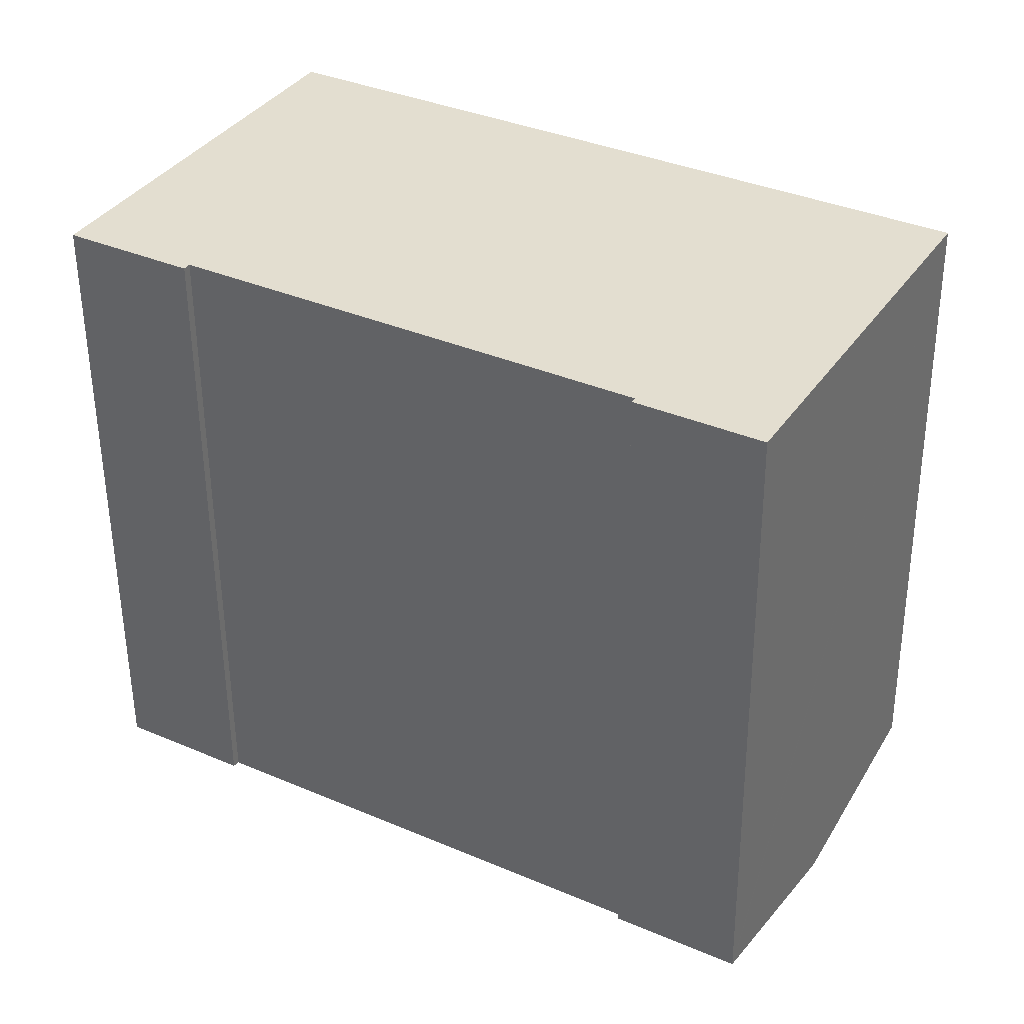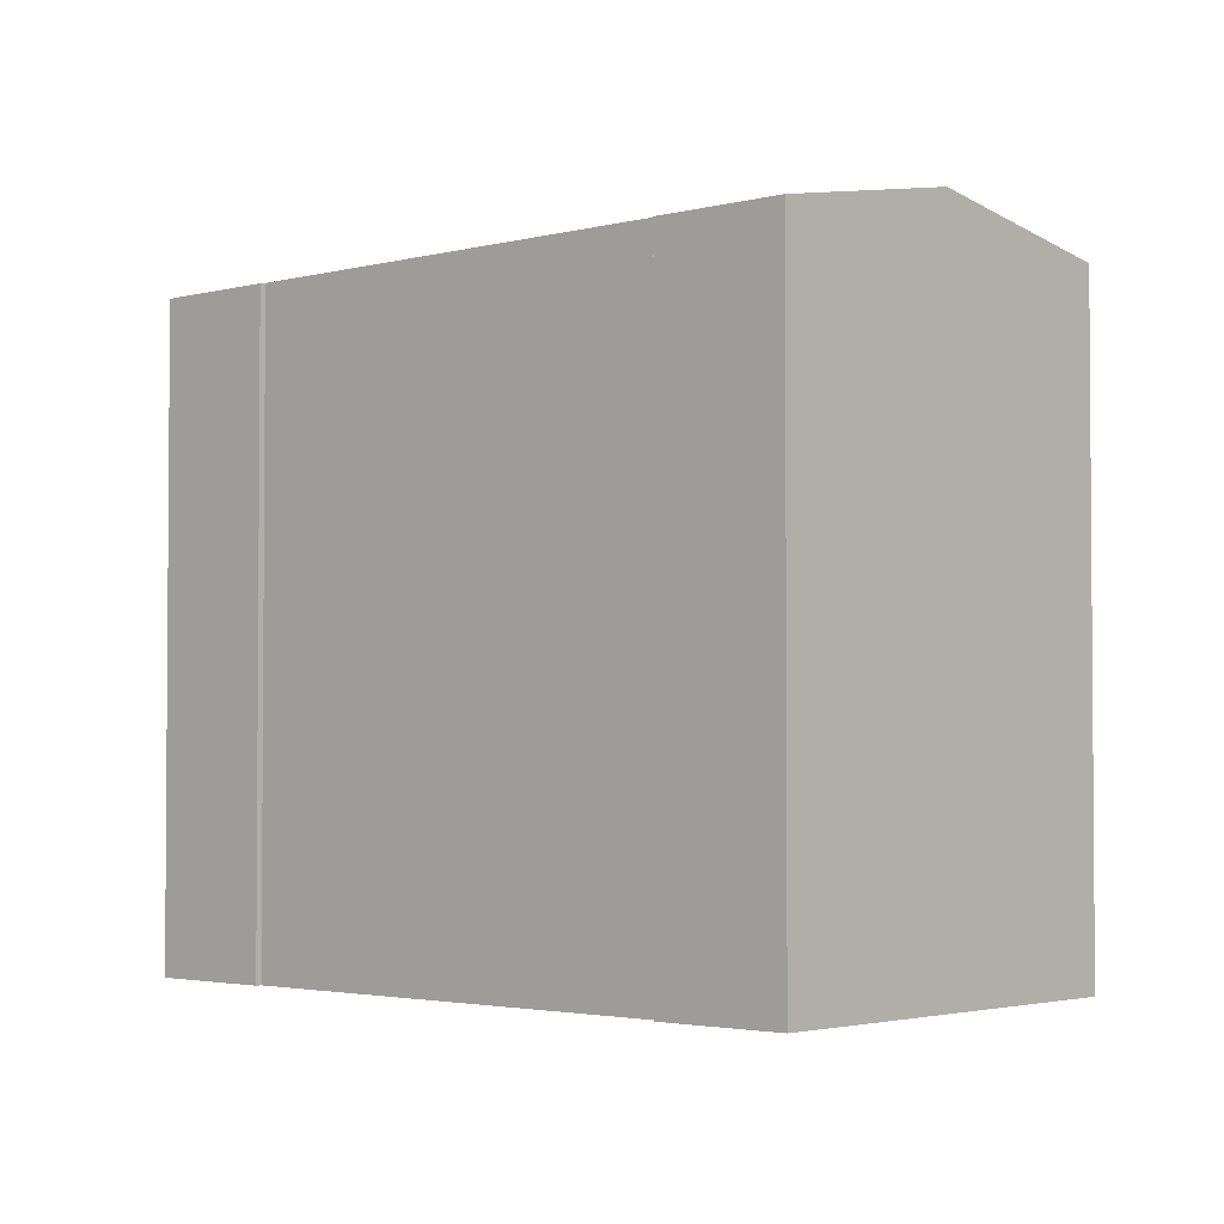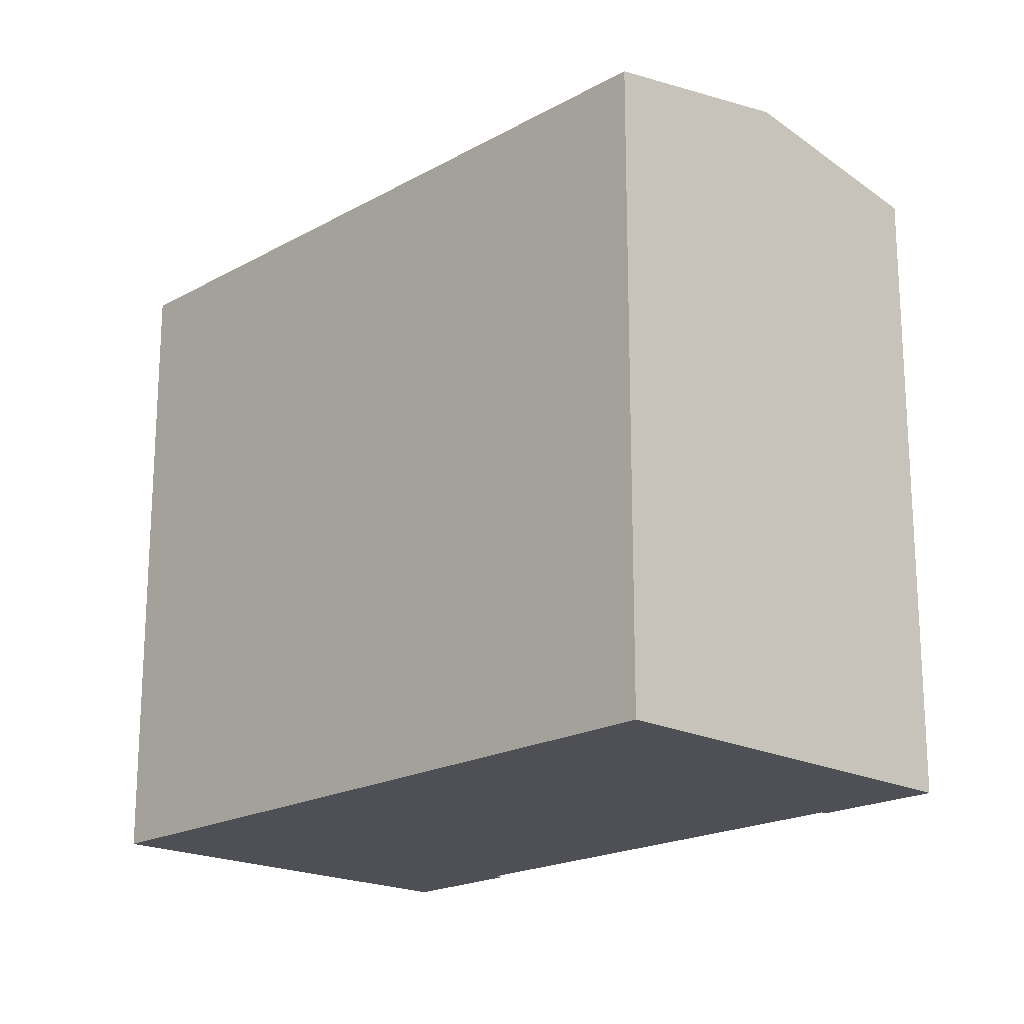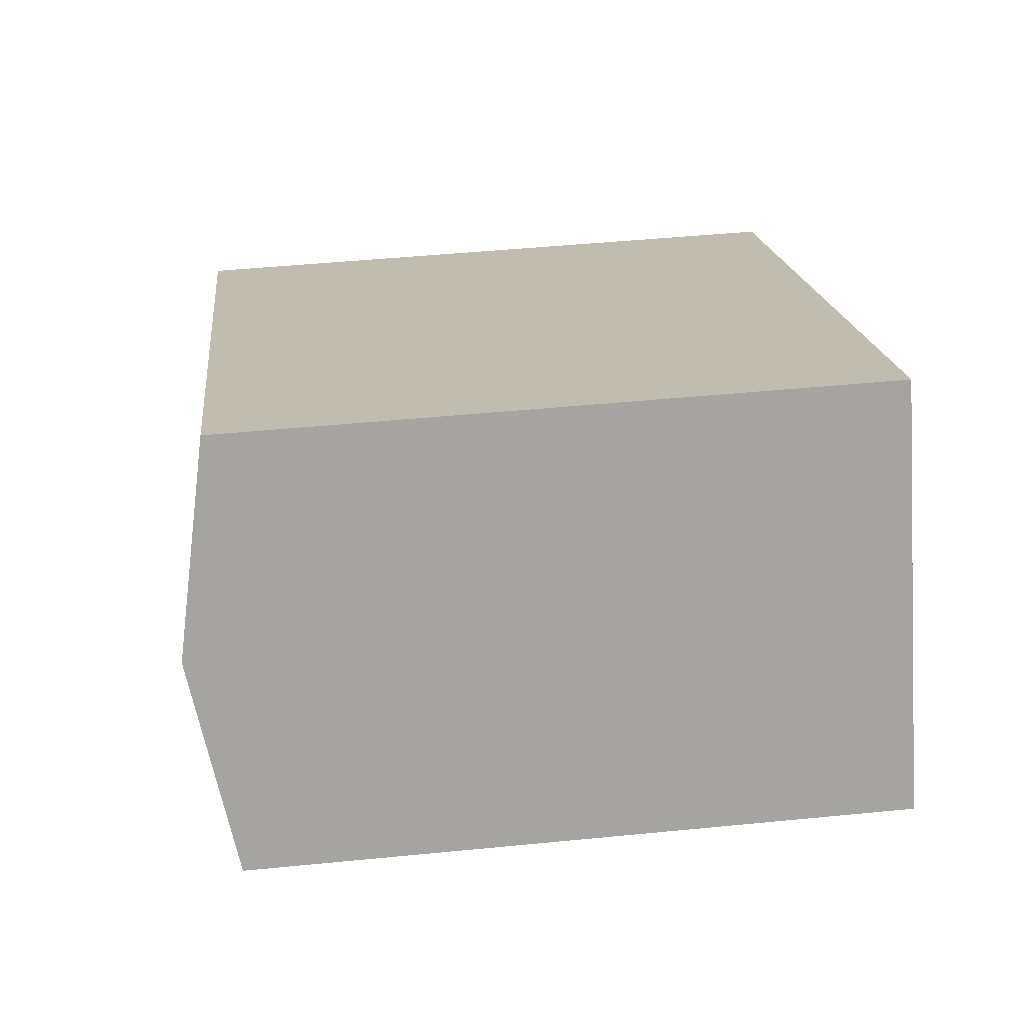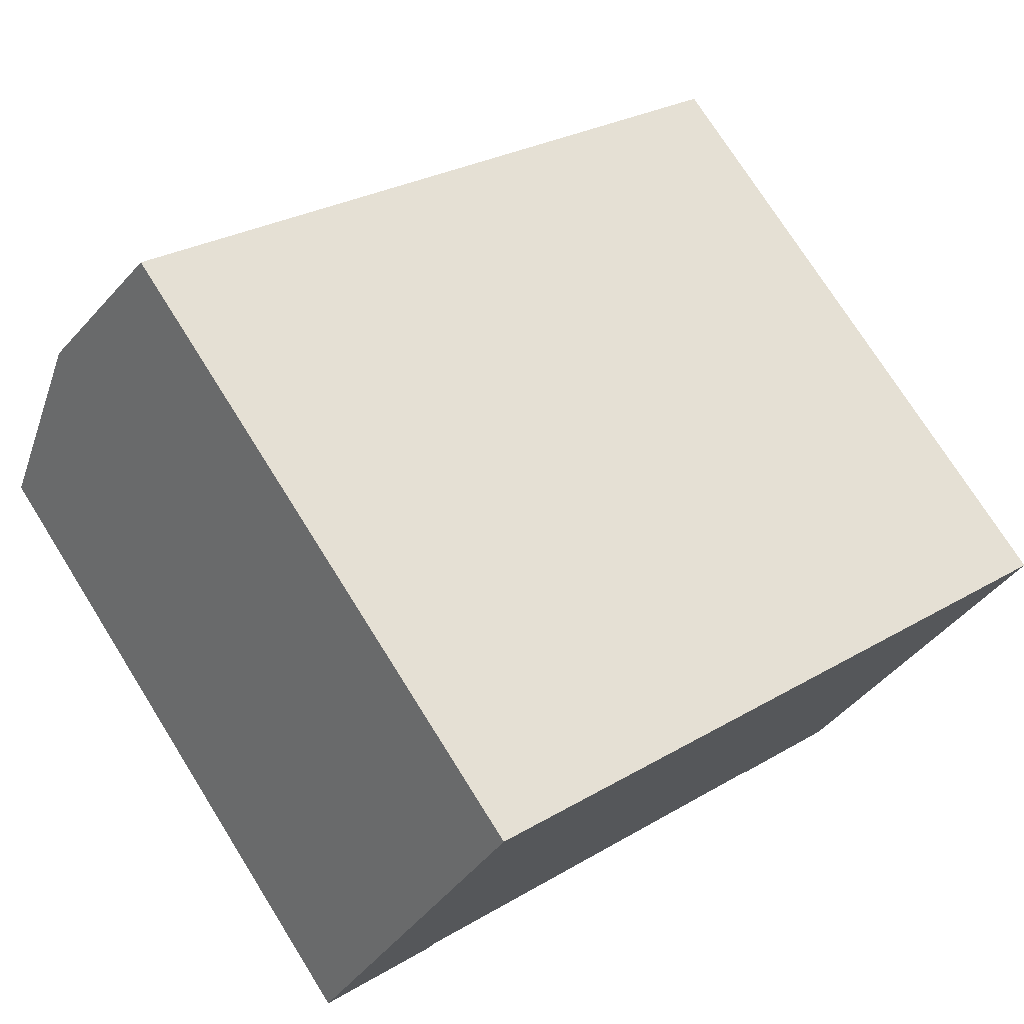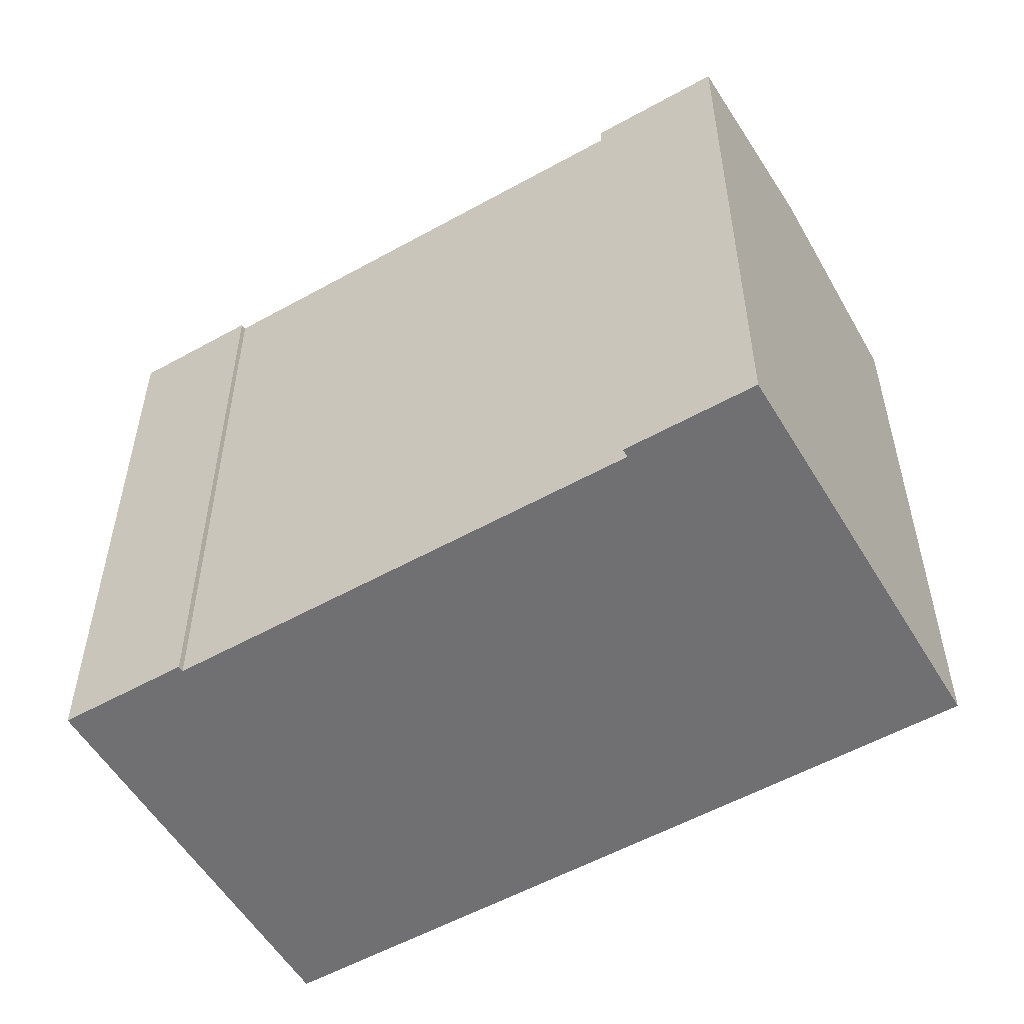
<metadata>
{"format":"obj","ext":"obj","renderer":"f3d","projection":"perspective","resolution":1024,"background":"white","views":[{"elev":-54.2,"azim":0.4,"up":"+Z"},{"elev":-2.7,"azim":-107.6,"up":"+Y"},{"elev":-19.4,"azim":76.1,"up":"+Y"},{"elev":46.9,"azim":-96.4,"up":"+Z"},{"elev":74.2,"azim":-32.1,"up":"+Z"},{"elev":-55.0,"azim":-119.7,"up":"+Y"}]}
</metadata>
<code>
v  16.62 19.74 -9.444
v  16.63 19.75 -9.418
v  20.13 19.74 -11.46
v  16.71 19.78 -9.279
v  23.34 20.86 -5.864
v  3.749 19.78 -1.848
v  3.242 20.86 5.655
v  3.655 19.74 -2.013
v  8.036 19.78 -4.306
v  9.979 19.78 -5.42
v  20.15 19.75 -11.41
v  0 19.73 1.208e-15
v  0.032 19.74 0.056
v  3.62 19.73 -2.075
v  6.485 19.73 11.31
v  11.32 19.73 8.538
v  17.42 19.73 5.042
v  26.58 19.73 -0.21
v  3.62 1.271e-16 -2.075
v  0 0 0
v  20.13 7.015e-16 -11.46
v  16.62 5.783e-16 -9.444
v  16.71 5.682e-16 -9.279
v  8.036 2.637e-16 -4.306
v  3.749 1.132e-16 -1.848
v  9.979 3.319e-16 -5.42
v  6.485 -6.925e-16 11.31
v  3.242 -3.463e-16 5.655
v  0.032 -3.429e-18 0.056
v  16.63 5.767e-16 -9.418
v  11.32 -5.228e-16 8.538
v  26.58 1.286e-17 -0.21
v  17.42 -3.087e-16 5.042
v  23.34 3.591e-16 -5.864
v  20.15 6.989e-16 -11.41
v  3.655 1.233e-16 -2.013
g defaultobject
f 1 2 3
f 4 3 2
f 5 6 7
f 8 7 6
f 9 6 5
f 10 9 5
f 4 10 5
f 3 4 5
f 11 3 5
f 12 13 14
f 7 14 13
f 8 14 7
f 15 5 7
f 5 15 16
f 5 16 17
f 5 17 18
f 19 12 14
f 12 19 20
f 21 1 3
f 1 21 22
f 23 10 4
f 10 23 9
f 9 23 6
f 6 23 24
f 6 24 25
f 24 23 26
f 20 13 12
f 13 20 7
f 7 20 15
f 15 20 27
f 27 20 28
f 28 20 29
f 2 23 4
f 23 2 1
f 23 1 22
f 23 22 30
f 27 16 15
f 16 27 17
f 17 27 18
f 18 27 31
f 18 31 32
f 32 31 33
f 32 5 18
f 5 32 11
f 11 32 3
f 3 32 21
f 21 32 34
f 21 34 35
f 25 8 6
f 8 25 14
f 14 25 19
f 19 25 36
f 35 22 21
f 22 35 34
f 22 34 32
f 22 32 30
f 30 32 23
f 23 32 33
f 23 33 26
f 26 33 24
f 24 33 25
f 25 33 31
f 36 20 19
f 20 36 25
f 20 25 31
f 20 31 27
f 20 27 29
f 29 27 28

</code>
